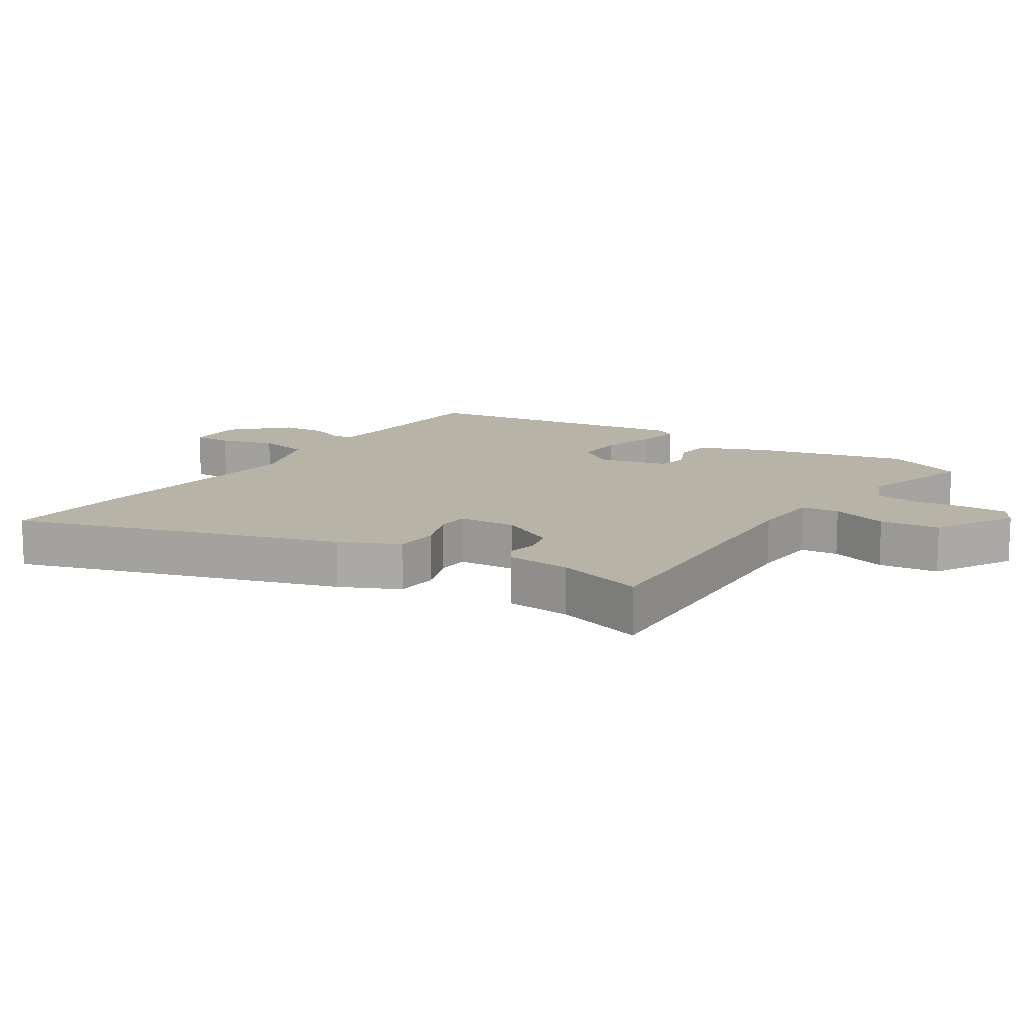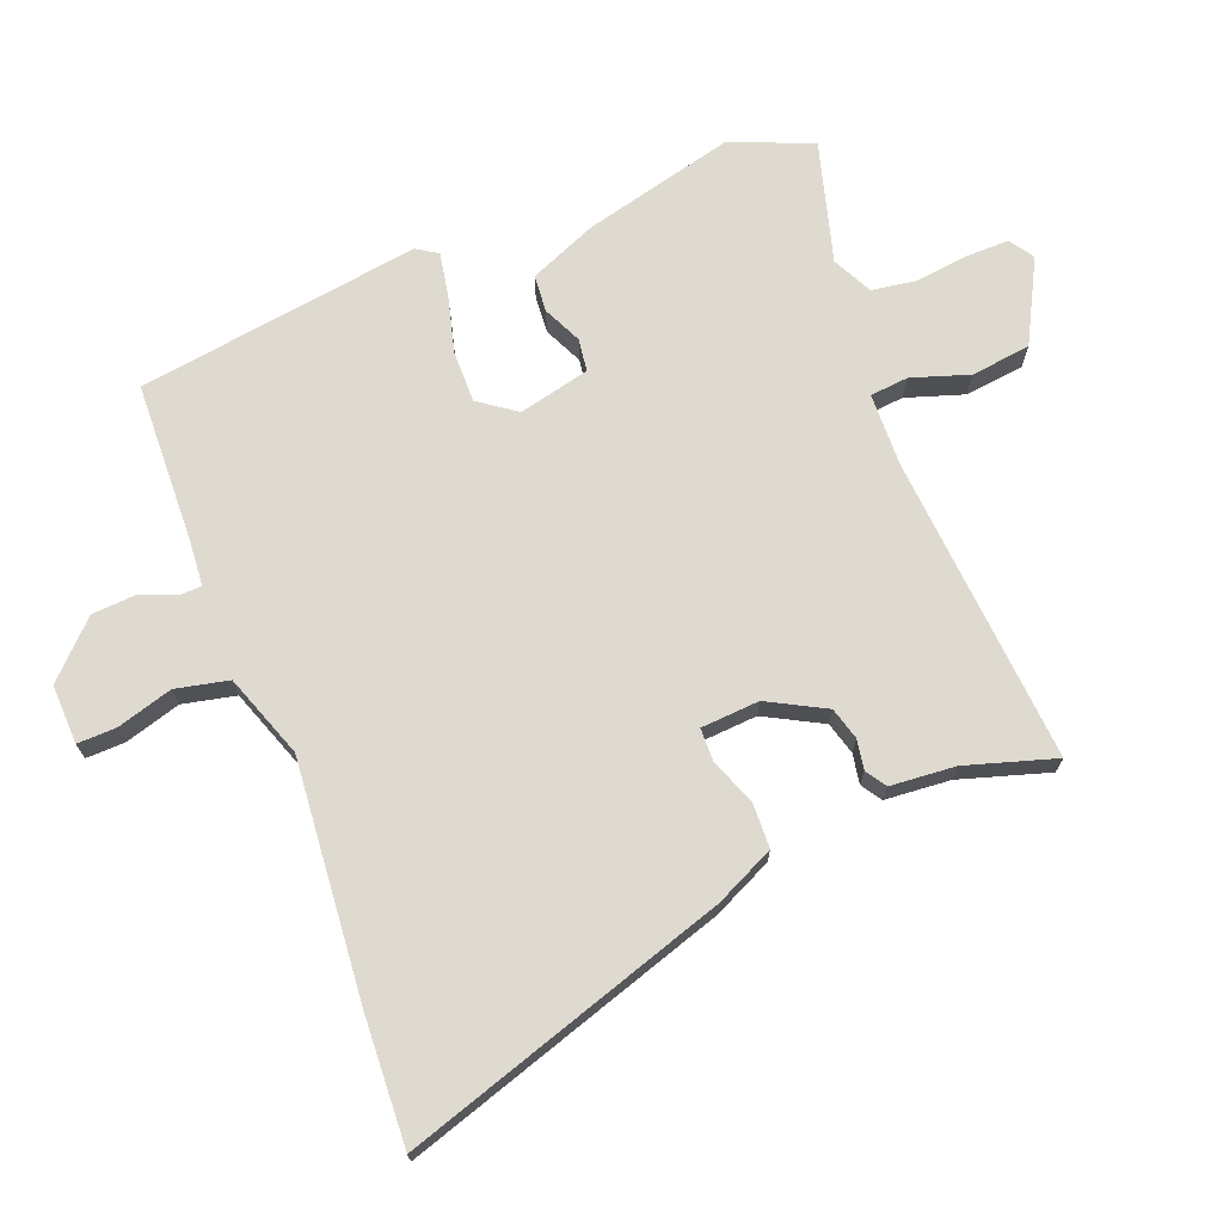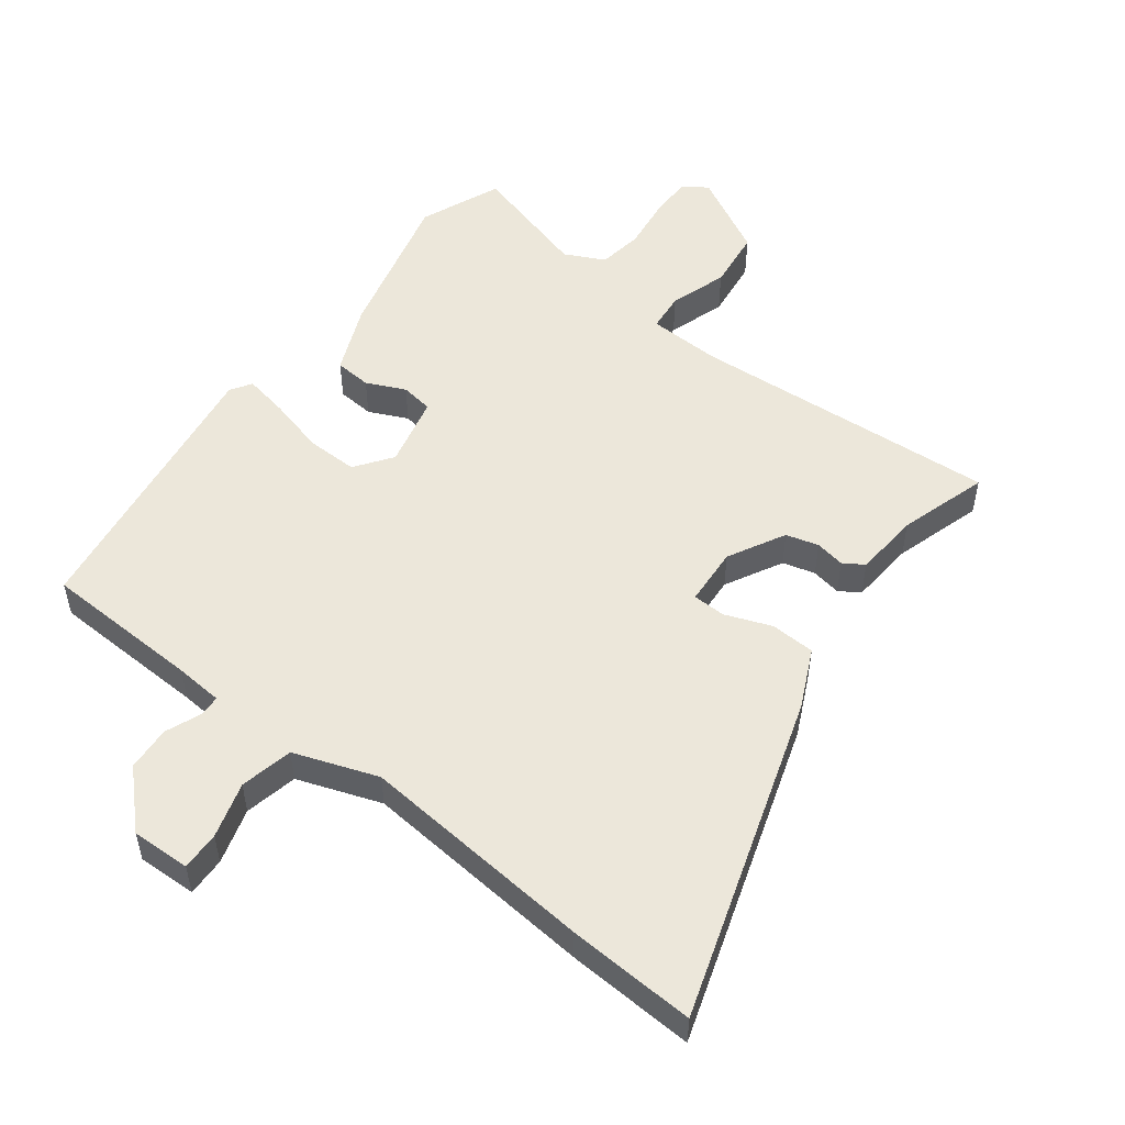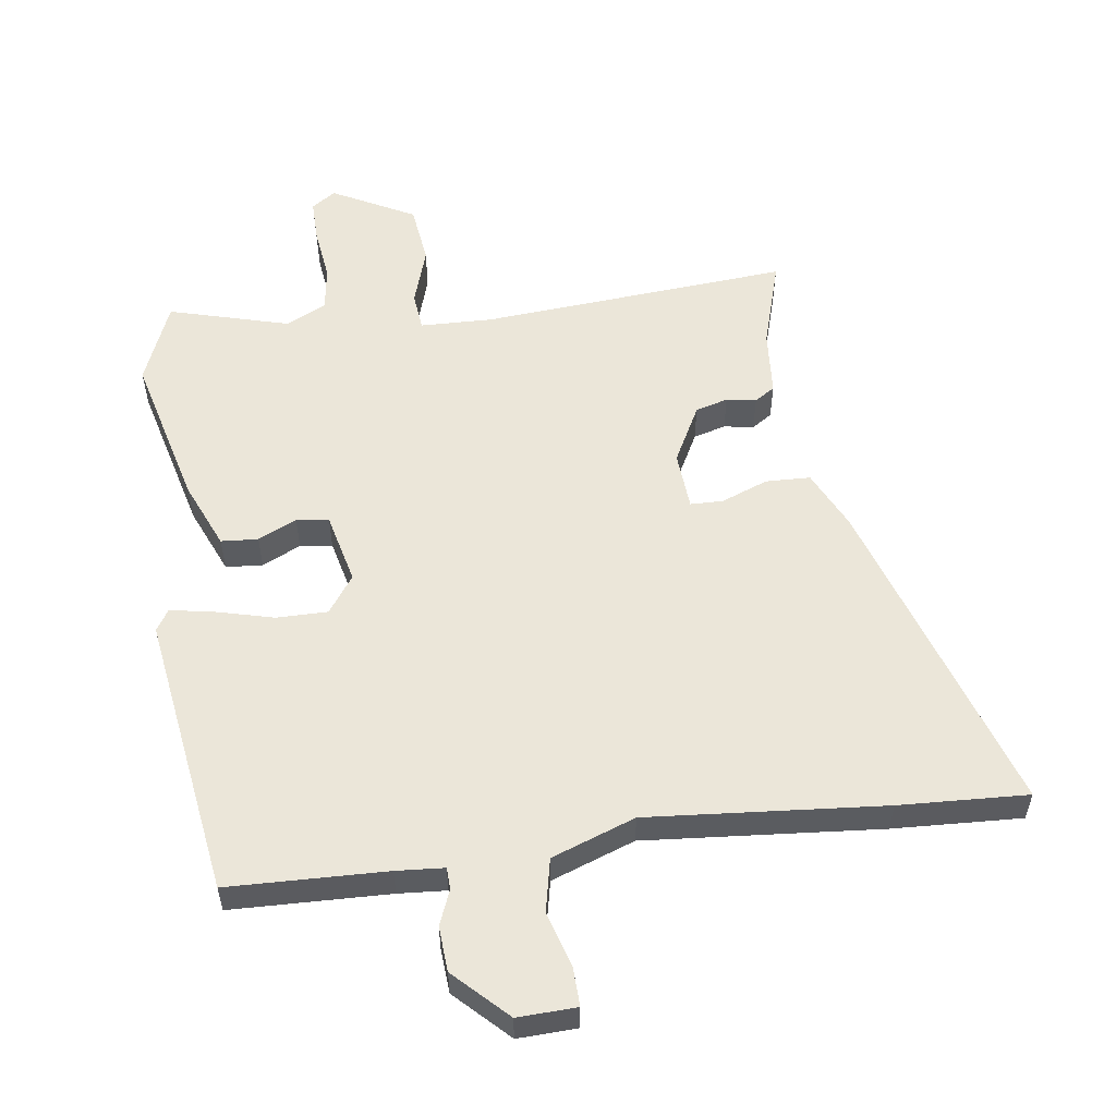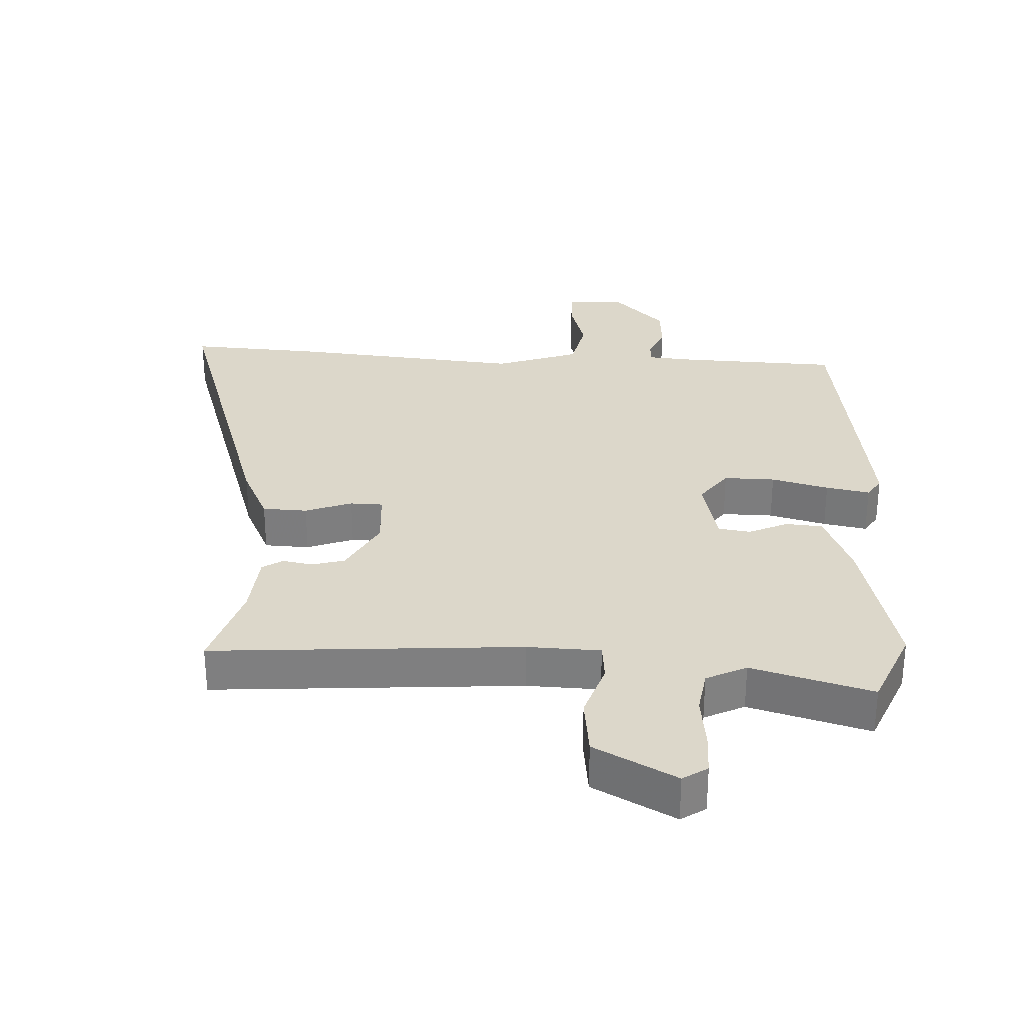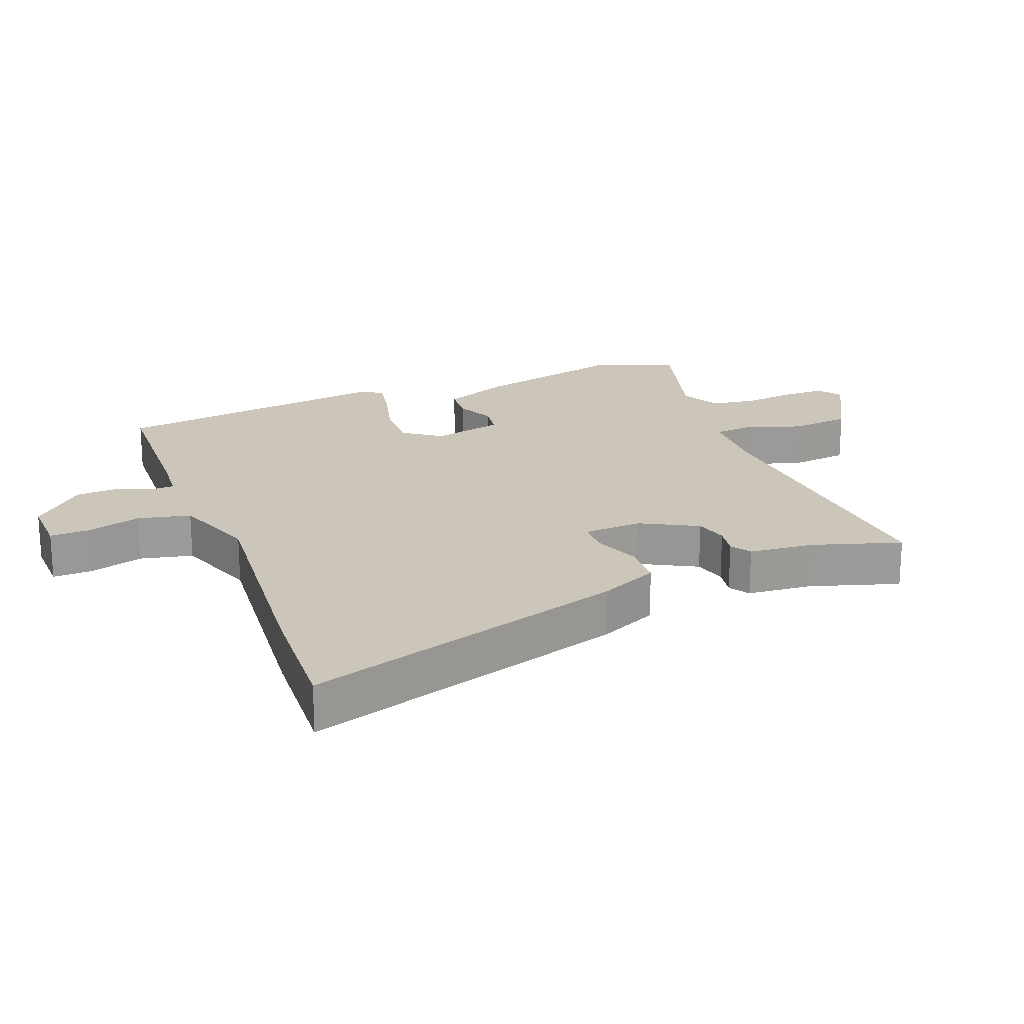
<metadata>
{"format":"obj","ext":"obj","renderer":"f3d","projection":"perspective","resolution":1024,"background":"white","views":[{"elev":12.7,"azim":-55.1,"up":"+Y"},{"elev":70.7,"azim":-110.1,"up":"+Y"},{"elev":52.6,"azim":-141.4,"up":"+Y"},{"elev":55.7,"azim":173.2,"up":"+Y"},{"elev":30.4,"azim":4.3,"up":"+Y"},{"elev":20.8,"azim":-109.7,"up":"+Y"}]}
</metadata>
<code>
v 0.456 0.07 -0.516
v 0.212 0.07 -0.519
v 0.138 0.07 -0.523
v 0.136 0.07 -0.556
v 0.157 0.07 -0.611
v 0.151 0.07 -0.68
v 0.07 0.07 -0.757
v -0.021 0.07 -0.752
v -0.018 0.07 -0.692
v 0.009 0.07 -0.607
v -0.007 0.07 -0.525
v -0.135 0.07 -0.476
v -0.5 0.07 -0.5
v -0.698 0.07 -0.506
v -0.527 0.07 -0.01
v -0.482 0.07 0.08
v -0.413 0.07 0.081
v -0.342 0.07 0.052
v -0.291 0.07 0.052
v -0.283 0.07 0.142
v -0.328 0.07 0.231
v -0.378 0.07 0.246
v -0.424 0.07 0.239
v -0.455 0.07 0.26
v -0.461 0.07 0.361
v -0.5 0.07 0.499
v -0.025 0.07 0.453
v 0.087 0.07 0.454
v 0.094 0.07 0.513
v 0.067 0.07 0.602
v 0.08 0.07 0.694
v 0.208 0.07 0.758
v 0.245 0.07 0.732
v 0.243 0.07 0.665
v 0.231 0.07 0.584
v 0.24 0.07 0.515
v 0.301 0.07 0.483
v 0.488 0.07 0.531
v 0.537 0.07 0.405
v 0.473 0.07 0.171
v 0.427 0.07 0.068
v 0.37 0.07 0.065
v 0.311 0.07 0.094
v 0.261 0.07 0.088
v 0.233 0.07 -0.021
v 0.273 0.07 -0.079
v 0.352 0.07 -0.08
v 0.441 0.07 -0.059
v 0.509 0.07 -0.048
v 0.529 0.07 -0.081
v 0.456 0 -0.516
v 0.212 0 -0.519
v 0.138 0 -0.523
v 0.136 0 -0.556
v 0.157 0 -0.611
v 0.151 0 -0.68
v 0.07 0 -0.757
v -0.021 0 -0.752
v -0.018 0 -0.692
v 0.009 0 -0.607
v -0.007 0 -0.525
v -0.135 0 -0.476
v -0.5 0 -0.5
v -0.698 0 -0.506
v -0.527 0 -0.01
v -0.482 0 0.08
v -0.413 0 0.081
v -0.342 0 0.052
v -0.291 0 0.052
v -0.283 0 0.142
v -0.328 0 0.231
v -0.378 0 0.246
v -0.424 0 0.239
v -0.455 0 0.26
v -0.461 0 0.361
v -0.5 0 0.499
v -0.025 0 0.453
v 0.087 0 0.454
v 0.094 0 0.513
v 0.067 0 0.602
v 0.08 0 0.694
v 0.208 0 0.758
v 0.245 0 0.732
v 0.243 0 0.665
v 0.231 0 0.584
v 0.24 0 0.515
v 0.301 0 0.483
v 0.488 0 0.531
v 0.537 0 0.405
v 0.473 0 0.171
v 0.427 0 0.068
v 0.37 0 0.065
v 0.311 0 0.094
v 0.261 0 0.088
v 0.233 0 -0.021
v 0.273 0 -0.079
v 0.352 0 -0.08
v 0.441 0 -0.059
v 0.509 0 -0.048
v 0.529 0 -0.081
f 50 1 2
f 49 50 2
f 48 49 2
f 47 48 2
f 46 47 2 3
f 45 46 3
f 41 42 43
f 40 41 43
f 39 40 43
f 38 39 43
f 37 38 43
f 36 37 43 44
f 35 36 44 45
f 33 34 35
f 32 33 35
f 31 32 35
f 30 31 35
f 29 30 35
f 35 45 3
f 29 35 3
f 28 29 3
f 25 26 27
f 25 27 28
f 24 25 28
f 23 24 28
f 22 23 28
f 16 17 18
f 15 16 18
f 14 15 18
f 13 14 18
f 12 13 18
f 11 12 18 19
f 8 9 10
f 7 8 10
f 6 7 10
f 5 6 10
f 4 5 10
f 4 10 11
f 11 19 20
f 4 11 20
f 3 4 20
f 21 22 28
f 3 20 21 28
f 52 51 100
f 52 100 99
f 52 99 98
f 52 98 97
f 53 52 97 96
f 53 96 95
f 93 92 91
f 93 91 90
f 93 90 89
f 93 89 88
f 93 88 87
f 94 93 87 86
f 95 94 86 85
f 85 84 83
f 85 83 82
f 85 82 81
f 85 81 80
f 85 80 79
f 53 95 85
f 53 85 79
f 53 79 78
f 77 76 75
f 78 77 75
f 78 75 74
f 78 74 73
f 78 73 72
f 68 67 66
f 68 66 65
f 68 65 64
f 68 64 63
f 68 63 62
f 69 68 62 61
f 60 59 58
f 60 58 57
f 60 57 56
f 60 56 55
f 60 55 54
f 61 60 54
f 70 69 61
f 70 61 54
f 70 54 53
f 78 72 71
f 78 71 70 53
f 1 51 52 2
f 2 52 53 3
f 3 53 54 4
f 4 54 55 5
f 5 55 56 6
f 6 56 57 7
f 7 57 58 8
f 8 58 59 9
f 9 59 60 10
f 10 60 61 11
f 11 61 62 12
f 12 62 63 13
f 13 63 64 14
f 14 64 65 15
f 15 65 66 16
f 16 66 67 17
f 17 67 68 18
f 18 68 69 19
f 19 69 70 20
f 20 70 71 21
f 21 71 72 22
f 22 72 73 23
f 23 73 74 24
f 24 74 75 25
f 25 75 76 26
f 26 76 77 27
f 27 77 78 28
f 28 78 79 29
f 29 79 80 30
f 30 80 81 31
f 31 81 82 32
f 32 82 83 33
f 33 83 84 34
f 34 84 85 35
f 35 85 86 36
f 36 86 87 37
f 37 87 88 38
f 38 88 89 39
f 39 89 90 40
f 40 90 91 41
f 41 91 92 42
f 42 92 93 43
f 43 93 94 44
f 44 94 95 45
f 45 95 96 46
f 46 96 97 47
f 47 97 98 48
f 48 98 99 49
f 49 99 100 50
f 50 100 51 1

</code>
